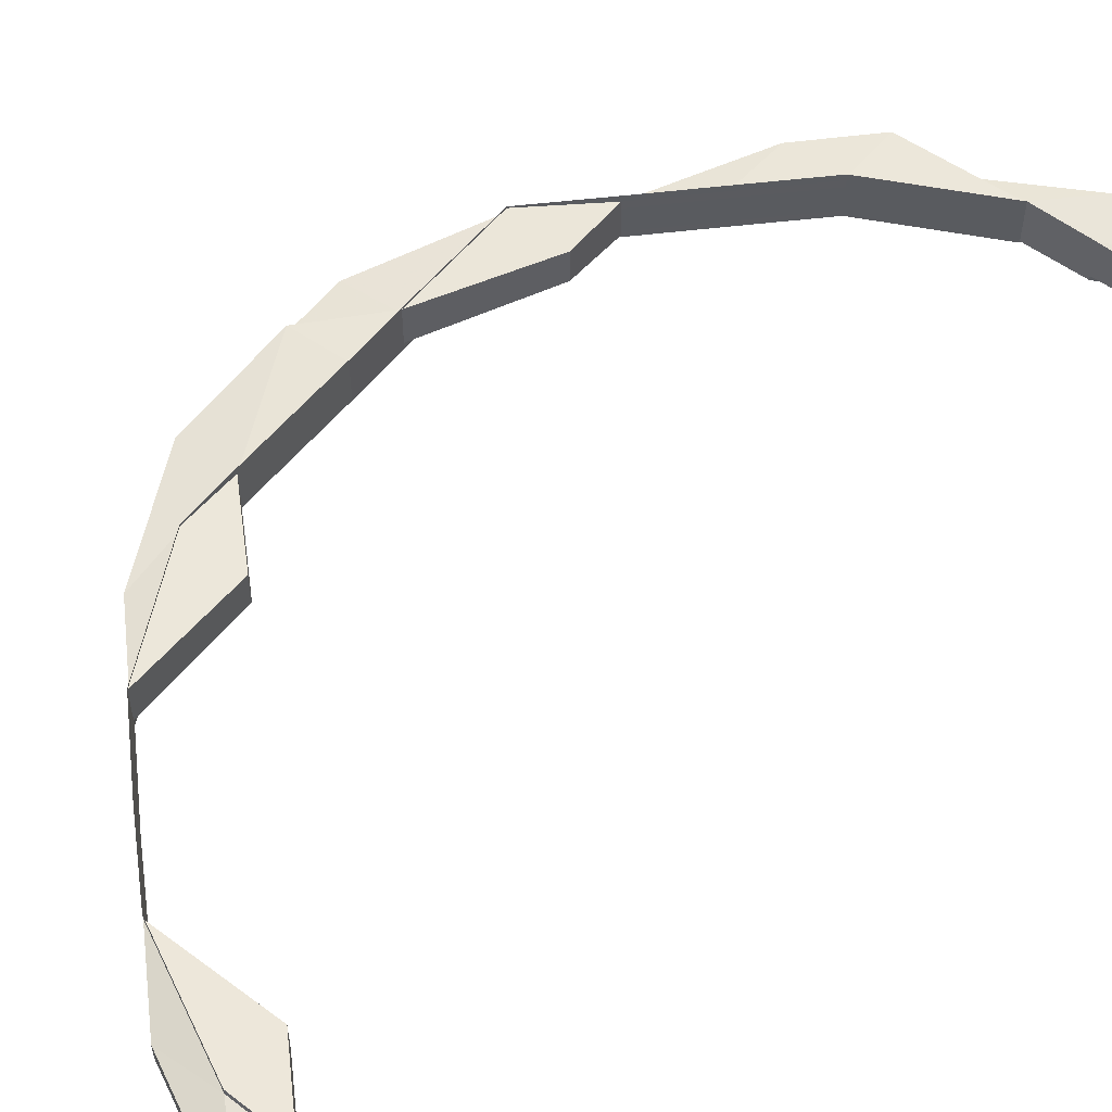
<metadata>
{"format":"obj","ext":"obj","renderer":"f3d","projection":"perspective","resolution":1024,"background":"white","views":[{"elev":55.8,"azim":-142.2,"up":"+Z"}]}
</metadata>
<code>
o 27404
v 2224 1886 23.37
v 2224 1886 23.37
v 2224 1886 23.37
v 2224 1886 23.37
v 2224 1886 23.37
v 2224 1886 23.37
v 2224 1886 23.37
v 2224 1886 23.37
v 2224 1886 23.37
v 2224 1886 23.37
v 2224 1886 23.37
v 2224 1886 23.37
v 2224 1886 23.37
v 2224 1886 23.37
v 2224 1886 23.37
v 2224 1886 23.37
v 2224 1886 23.37
v 2224 1886 23.37
v 2224 1886 23.37
v 2224 1886 23.37
v 2224 1886 23.37
v 2224 1886 23.37
v 2224 1886 23.37
v 2224 1886 23.37
v 2224 1886 23.37
v 2224 1886 23.37
v 2224 1886 23.37
v 2224 1886 23.37
v 2224 1886 23.37
v 2224 1886 23.37
v 2224 1886 23.37
v 2224 1886 23.37
v 2224 1886 23.37
v 2224 1886 23.37
v 2224 1886 23.37
v 2224 1886 23.37
v 2224 1886 23.37
v 2224 1886 23.37
v 2224 1886 23.37
v 2224 1886 23.37
v 2224 1886 23.37
v 2224 1886 23.37
v 2224 1886 23.37
v 2224 1886 23.37
v 2224 1886 23.37
v 2224 1886 23.37
v 2224 1886 23.37
v 2224 1886 23.37
v 2224 1886 23.37
v 2224 1886 23.37
v 2224 1886 23.37
v 2224 1886 23.37
v 2224 1886 23.37
v 2224 1886 23.37
v 2224 1886 23.37
v 2224 1886 23.37
v 2224 1886 23.37
v 2224 1886 23.37
v 2224 1886 23.37
v 2224 1886 23.37
v 2224 1886 23.37
v 2224 1886 23.37
v 2224 1886 23.37
v 2224 1886 23.37
v 2224 1886 23.37
v 2224 1886 23.37
v 2224 1886 23.37
v 2224 1886 23.37
v 2224 1886 23.37
v 2224 1886 23.37
v 2224 1886 23.37
v 2224 1886 23.37
v 2224 1886 23.36
v 2224 1886 23.37
v 2224 1886 23.37
v 2224 1886 23.36
v 2224 1886 23.36
v 2224 1886 23.36
v 2224 1886 23.36
v 2224 1886 23.37
v 2224 1886 23.37
v 2224 1886 23.37
v 2224 1886 23.37
v 2224 1886 23.36
v 2224 1886 23.37
v 2224 1886 23.37
v 2224 1886 23.37
v 2224 1886 23.36
v 2224 1886 23.36
v 2224 1886 23.36
v 2224 1886 23.36
v 2224 1886 23.36
v 2224 1886 23.37
v 2224 1886 23.37
v 2224 1886 23.37
v 2224 1886 23.36
v 2224 1886 23.36
v 2224 1886 23.37
v 2224 1886 23.37
v 2224 1886 23.36
v 2224 1886 23.36
v 2224 1886 23.36
v 2224 1886 23.36
v 2224 1886 23.37
v 2224 1886 23.37
v 2224 1886 23.37
v 2224 1886 23.37
v 2224 1886 23.37
v 2224 1886 23.37
v 2224 1886 23.37
v 2224 1886 23.37
v 2224 1886 23.37
v 2224 1886 23.37
v 2224 1886 23.37
v 2224 1886 23.37
v 2224 1886 23.37
v 2224 1886 23.36
v 2224 1886 23.37
v 2224 1886 23.36
v 2224 1886 23.37
v 2224 1886 23.37
v 2224 1886 23.36
v 2224 1886 23.36
v 2224 1886 23.36
v 2224 1886 23.36
v 2224 1886 23.36
v 2224 1886 23.36
v 2224 1886 23.37
v 2224 1886 23.36
v 2224 1886 23.36
v 2224 1886 23.36
v 2224 1886 23.36
v 2224 1886 23.36
v 2224 1886 23.37
v 2224 1886 23.36
v 2224 1886 23.36
v 2224 1886 23.36
v 2224 1886 23.37
v 2224 1886 23.37
v 2224 1886 23.37
v 2224 1886 23.36
v 2224 1886 23.37
v 2224 1886 23.36
v 2224 1886 23.36
v 2224 1886 23.37
v 2224 1886 23.37
v 2224 1886 23.37
v 2224 1886 23.36
v 2224 1886 23.36
v 2224 1886 23.37
v 2224 1886 23.37
v 2224 1886 23.37
v 2224 1886 23.37
v 2224 1886 23.37
v 2224 1886 23.37
v 2224 1886 23.37
v 2224 1886 23.37
v 2224 1886 23.37
v 2224 1886 23.37
v 2224 1886 23.37
v 2224 1886 23.37
v 2224 1886 23.37
v 2224 1886 23.37
v 2224 1886 23.37
v 2224 1886 23.37
v 2224 1886 23.37
v 2224 1886 23.37
v 2224 1886 23.37
v 2224 1886 23.37
v 2224 1886 23.37
v 2224 1886 23.37
v 2224 1886 23.37
v 2224 1886 23.37
v 2224 1886 23.37
v 2224 1886 23.37
v 2224 1886 23.37
v 2224 1886 23.37
v 2224 1886 23.37
v 2224 1886 23.37
v 2224 1886 23.37
v 2224 1886 23.37
v 2224 1886 23.37
v 2224 1886 23.37
v 2224 1886 23.37
v 2224 1886 23.37
v 2224 1886 23.36
v 2224 1886 23.36
v 2224 1886 23.36
v 2224 1886 23.36
v 2224 1886 23.36
v 2224 1886 23.37
v 2224 1886 23.37
v 2224 1886 23.37
v 2224 1886 23.37
v 2224 1886 23.37
v 2224 1886 23.37
v 2224 1886 23.36
v 2224 1886 23.36
v 2224 1886 23.36
v 2224 1886 23.36
v 2224 1886 23.36
v 2224 1886 23.37
v 2224 1886 23.37
v 2224 1886 23.37
v 2224 1886 23.37
v 2224 1886 23.37
v 2224 1886 23.37
v 2224 1886 23.37
v 2224 1886 23.37
v 2224 1886 23.37
v 2224 1886 23.37
v 2224 1886 23.37
v 2224 1886 23.37
v 2224 1886 23.37
v 2224 1886 23.37
v 2224 1886 23.37
v 2224 1886 23.36
v 2224 1886 23.36
v 2224 1886 23.36
v 2224 1886 23.36
v 2224 1886 23.36
v 2224 1886 23.37
v 2224 1886 23.37
v 2224 1886 23.37
v 2224 1886 23.37
v 2224 1886 23.37
v 2224 1886 23.37
v 2224 1886 23.37
v 2224 1886 23.37
v 2224 1886 23.37
v 2224 1886 23.37
v 2224 1886 23.37
v 2224 1886 23.37
v 2224 1886 23.37
v 2224 1886 23.37
v 2224 1886 23.37
v 2224 1886 23.37
v 2224 1886 23.37
v 2224 1886 23.37
v 2224 1886 23.37
v 2224 1886 23.37
v 2224 1886 23.37
v 2224 1886 23.37
v 2224 1886 23.37
v 2224 1886 23.37
v 2224 1886 23.37
v 2224 1886 23.37
v 2224 1886 23.37
v 2224 1886 23.37
v 2224 1886 23.37
v 2224 1886 23.37
v 2224 1886 23.37
v 2224 1886 23.37
v 2224 1886 23.37
v 2224 1886 23.36
v 2224 1886 23.36
v 2224 1886 23.36
v 2224 1886 23.37
v 2224 1886 23.36
v 2224 1886 23.36
v 2224 1886 23.36
v 2224 1886 23.37
v 2224 1886 23.36
v 2224 1886 23.37
v 2224 1886 23.36
v 2224 1886 23.36
v 2224 1886 23.36
v 2224 1886 23.36
v 2224 1886 23.36
v 2224 1886 23.37
v 2224 1886 23.36
v 2224 1886 23.36
v 2224 1886 23.36
v 2224 1886 23.37
v 2224 1886 23.37
v 2224 1886 23.36
v 2224 1886 23.36
v 2224 1886 23.37
v 2224 1886 23.36
v 2224 1886 23.36
v 2224 1886 23.37
v 2224 1886 23.36
v 2224 1886 23.36
v 2224 1886 23.37
v 2224 1886 23.37
v 2224 1886 23.37
v 2224 1886 23.36
v 2224 1886 23.37
v 2224 1886 23.36
v 2224 1886 23.37
v 2224 1886 23.37
v 2224 1886 23.37
v 2224 1886 23.37
v 2224 1886 23.37
v 2224 1886 23.36
v 2224 1886 23.36
v 2224 1886 23.37
v 2224 1886 23.36
v 2224 1886 23.36
v 2224 1886 23.36
v 2224 1886 23.37
v 2224 1886 23.37
v 2224 1886 23.37
v 2224 1886 23.37
v 2224 1886 23.37
v 2224 1886 23.37
v 2224 1886 23.37
v 2224 1886 23.37
v 2224 1886 23.37
v 2224 1886 23.37
v 2224 1886 23.37
v 2224 1886 23.37
v 2224 1886 23.37
v 2224 1886 23.37
v 2224 1886 23.37
v 2224 1886 23.37
v 2224 1886 23.37
v 2224 1886 23.37
v 2224 1886 23.37
v 2224 1886 23.37
v 2224 1886 23.37
v 2224 1886 23.37
v 2224 1886 23.37
v 2224 1886 23.37
v 2224 1886 23.37
v 2224 1886 23.37
v 2224 1886 23.37
v 2224 1886 23.37
v 2224 1886 23.37
v 2224 1886 23.37
v 2224 1886 23.37
v 2224 1886 23.37
v 2224 1886 23.37
v 2224 1886 23.37
v 2224 1886 23.37
v 2224 1886 23.37
v 2224 1886 23.37
v 2224 1886 23.37
v 2224 1886 23.37
v 2224 1886 23.37
v 2224 1886 23.37
v 2224 1886 23.37
v 2224 1886 23.37
v 2224 1886 23.37
v 2224 1886 23.37
v 2224 1886 23.37
v 2224 1886 23.37
v 2224 1886 23.37
v 2224 1886 23.37
v 2224 1886 23.37
v 2224 1886 23.37
v 2224 1886 23.37
v 2224 1886 23.37
v 2224 1886 23.37
v 2224 1886 23.37
v 2224 1886 23.37
v 2224 1886 23.37
v 2224 1886 23.37
v 2224 1886 23.37
v 2224 1886 23.37
v 2224 1886 23.37
v 2224 1886 23.37
v 2224 1886 23.37
v 2224 1886 23.37
v 2224 1886 23.37
v 2224 1886 23.37
v 2224 1886 23.37
v 2224 1886 23.37
v 2224 1886 23.37
v 2224 1886 23.37
v 2224 1886 23.37
v 2224 1886 23.37
v 2224 1886 23.37
v 2224 1886 23.37
v 2224 1886 23.37
v 2224 1886 23.37
v 2224 1886 23.37
v 2224 1886 23.37
v 2224 1886 23.37
v 2224 1886 23.37
v 2224 1886 23.37
v 2224 1886 23.37
v 2224 1886 23.37
v 2224 1886 23.37
v 2224 1886 23.37
v 2224 1886 23.37
v 2224 1886 23.37
v 2224 1886 23.37
v 2224 1886 23.37
v 2224 1886 23.37
v 2224 1886 23.37
v 2224 1886 23.37
v 2224 1886 23.37
v 2224 1886 23.37
v 2224 1886 23.37
v 2224 1886 23.37
v 2224 1886 23.37
v 2224 1886 23.37
v 2224 1886 23.37
v 2224 1886 23.37
v 2224 1886 23.37
v 2224 1886 23.37
v 2224 1886 23.37
v 2224 1886 23.37
v 2224 1886 23.37
v 2224 1886 23.37
v 2224 1886 23.37
v 2224 1886 23.37
v 2224 1886 23.37
v 2224 1886 23.37
v 2224 1886 23.37
v 2224 1886 23.37
v 2224 1886 23.37
v 2224 1886 23.37
v 2224 1886 23.37
v 2224 1886 23.37
v 2224 1886 23.36
v 2224 1886 23.37
v 2224 1886 23.37
v 2224 1886 23.36
v 2224 1886 23.37
v 2224 1886 23.37
v 2224 1886 23.36
v 2224 1886 23.36
v 2224 1886 23.36
v 2224 1886 23.36
v 2224 1886 23.37
v 2224 1886 23.37
v 2224 1886 23.37
v 2224 1886 23.37
v 2224 1886 23.37
v 2224 1886 23.37
v 2224 1886 23.37
v 2224 1886 23.37
v 2224 1886 23.37
v 2224 1886 23.37
v 2224 1886 23.37
v 2224 1886 23.37
v 2224 1886 23.37
v 2224 1886 23.37
v 2224 1886 23.37
v 2224 1886 23.37
v 2224 1886 23.37
v 2224 1886 23.37
v 2224 1886 23.36
v 2224 1886 23.36
v 2224 1886 23.37
v 2224 1886 23.37
v 2224 1886 23.37
v 2224 1886 23.36
v 2224 1886 23.36
v 2224 1886 23.36
v 2224 1886 23.36
v 2224 1886 23.36
v 2224 1886 23.36
v 2224 1886 23.36
v 2224 1886 23.36
v 2224 1886 23.36
v 2224 1886 23.36
v 2224 1886 23.36
v 2224 1886 23.37
v 2224 1886 23.37
v 2224 1886 23.36
v 2224 1886 23.36
v 2224 1886 23.36
v 2224 1886 23.36
v 2224 1886 23.37
v 2224 1886 23.37
v 2224 1886 23.37
v 2224 1886 23.37
v 2224 1886 23.37
v 2224 1886 23.37
v 2224 1886 23.37
v 2224 1886 23.37
v 2224 1886 23.37
v 2224 1886 23.37
v 2224 1886 23.37
v 2224 1886 23.36
v 2224 1886 23.36
v 2224 1886 23.36
v 2224 1886 23.36
v 2224 1886 23.36
v 2224 1886 23.36
v 2224 1886 23.36
v 2224 1886 23.36
v 2224 1886 23.36
v 2224 1886 23.36
v 2224 1886 23.37
v 2224 1886 23.37
v 2224 1886 23.37
v 2224 1886 23.37
v 2224 1886 23.37
v 2224 1886 23.37
v 2224 1886 23.37
v 2224 1886 23.37
v 2224 1886 23.37
v 2224 1886 23.37
v 2224 1886 23.36
v 2224 1886 23.36
v 2224 1886 23.36
v 2224 1886 23.36
v 2224 1886 23.36
v 2224 1886 23.37
v 2224 1886 23.37
v 2224 1886 23.37
v 2224 1886 23.37
v 2224 1886 23.37
v 2224 1886 23.37
v 2224 1886 23.37
v 2224 1886 23.37
v 2224 1886 23.37
v 2224 1886 23.37
v 2224 1886 23.37
v 2224 1886 23.37
v 2224 1886 23.37
v 2224 1886 23.37
v 2224 1886 23.37
v 2224 1886 23.37
v 2224 1886 23.37
v 2224 1886 23.37
v 2224 1886 23.37
v 2224 1886 23.37
v 2224 1886 23.37
v 2224 1886 23.37
v 2224 1886 23.37
v 2224 1886 23.37
v 2224 1886 23.37
v 2224 1886 23.37
v 2224 1886 23.37
v 2224 1886 23.37
v 2224 1886 23.37
v 2224 1886 23.37
v 2224 1886 23.37
v 2224 1886 23.37
v 2224 1886 23.37
v 2224 1886 23.37
v 2224 1886 23.37
v 2224 1886 23.37
v 2224 1886 23.37
v 2224 1886 23.37
v 2224 1886 23.37
v 2224 1886 23.37
v 2224 1886 23.37
v 2224 1886 23.37
v 2224 1886 23.37
v 2224 1886 23.37
v 2224 1886 23.37
v 2224 1886 23.37
v 2224 1886 23.37
v 2224 1886 23.37
v 2224 1886 23.37
v 2224 1886 23.37
v 2224 1886 23.37
v 2224 1886 23.37
v 2224 1886 23.37
v 2224 1886 23.37
v 2224 1886 23.37
v 2224 1886 23.37
v 2224 1886 23.37
v 2224 1886 23.37
v 2224 1886 23.37
v 2224 1886 23.37
v 2224 1886 23.37
v 2224 1886 23.37
v 2224 1886 23.37
v 2224 1886 23.37
v 2224 1886 23.37
v 2224 1886 23.37
v 2224 1886 23.37
v 2224 1886 23.37
v 2224 1886 23.37
v 2224 1886 23.37
v 2224 1886 23.37
v 2224 1886 23.37
v 2224 1886 23.37
v 2224 1886 23.37
v 2224 1886 23.37
v 2224 1886 23.37
v 2224 1886 23.37
v 2224 1886 23.37
v 2224 1886 23.37
v 2224 1886 23.37
v 2224 1886 23.37
v 2224 1886 23.37
v 2224 1886 23.37
v 2224 1886 23.37
v 2224 1886 23.37
v 2224 1886 23.37
v 2224 1886 23.37
v 2224 1886 23.37
v 2224 1886 23.37
v 2224 1886 23.37
v 2224 1886 23.37
v 2224 1886 23.37
v 2224 1886 23.37
v 2224 1886 23.37
v 2224 1886 23.37
v 2224 1886 23.37
v 2224 1886 23.37
v 2224 1886 23.37
v 2224 1886 23.37
v 2224 1886 23.37
v 2224 1886 23.37
v 2224 1886 23.37
v 2224 1886 23.37
v 2224 1886 23.36
v 2224 1886 23.37
v 2224 1886 23.37
v 2224 1886 23.36
v 2224 1886 23.36
v 2224 1886 23.36
v 2224 1886 23.36
v 2224 1886 23.36
v 2224 1886 23.36
v 2224 1886 23.37
v 2224 1886 23.37
v 2224 1886 23.37
v 2224 1886 23.36
v 2224 1886 23.36
v 2224 1886 23.36
v 2224 1886 23.37
v 2224 1886 23.36
v 2224 1886 23.36
v 2224 1886 23.36
v 2224 1886 23.37
v 2224 1886 23.36
v 2224 1886 23.37
v 2224 1886 23.37
v 2224 1886 23.37
v 2224 1886 23.36
v 2224 1886 23.37
v 2224 1886 23.36
v 2224 1886 23.36
v 2224 1886 23.36
v 2224 1886 23.36
v 2224 1886 23.36
v 2224 1886 23.36
v 2224 1886 23.36
v 2224 1886 23.36
v 2224 1886 23.36
v 2224 1886 23.36
v 2224 1886 23.36
v 2224 1886 23.36
v 2224 1886 23.36
v 2224 1886 23.36
v 2224 1886 23.36
v 2224 1886 23.36
v 2224 1886 23.36
v 2224 1886 23.36
v 2224 1886 23.37
v 2224 1886 23.37
v 2224 1886 23.37
v 2224 1886 23.37
v 2224 1886 23.37
v 2224 1886 23.37
v 2224 1886 23.37
v 2224 1886 23.37
v 2224 1886 23.37
v 2224 1886 23.36
v 2224 1886 23.36
v 2224 1886 23.36
v 2224 1886 23.36
v 2224 1886 23.36
v 2224 1886 23.36
v 2224 1886 23.36
v 2224 1886 23.36
v 2224 1886 23.37
v 2224 1886 23.36
v 2224 1886 23.36
v 2224 1886 23.36
v 2224 1886 23.36
v 2224 1886 23.36
v 2224 1886 23.36
v 2224 1886 23.36
v 2224 1886 23.36
v 2224 1886 23.36
v 2224 1886 23.36
v 2224 1886 23.36
v 2224 1886 23.36
v 2224 1886 23.37
v 2224 1886 23.37
v 2224 1886 23.37
v 2224 1886 23.37
v 2224 1886 23.37
v 2224 1886 23.37
v 2224 1886 23.36
v 2224 1886 23.36
v 2224 1886 23.37
v 2224 1886 23.36
v 2224 1886 23.37
v 2224 1886 23.37
v 2224 1886 23.37
v 2224 1886 23.37
v 2224 1886 23.37
f 1 2 3
f 4 5 1
f 3 6 7
f 8 9 6
f 2 10 11
f 2 8 10
f 12 2 13
f 14 8 2
f 12 14 2
f 14 15 8
f 16 14 12
f 16 17 14
f 18 19 12
f 8 20 21
f 22 23 14
f 24 22 16
f 23 25 8
f 26 24 16
f 25 27 21
f 28 24 29
f 24 30 31
f 26 32 33
f 27 25 34
f 35 26 36
f 35 26 37
f 37 38 39
f 35 18 40
f 40 41 39
f 42 43 41
f 37 44 45
f 46 47 45
f 23 48 44
f 49 48 47
f 50 51 47
f 52 50 53
f 54 51 55
f 25 23 56
f 54 57 58
f 54 57 59
f 60 61 59
f 61 62 63
f 57 62 63
f 57 64 65
f 66 64 65
f 67 66 58
f 67 66 68
f 66 69 70
f 71 69 70
f 72 71 68
f 72 71 73
f 74 70 75
f 76 77 73
f 71 78 79
f 77 78 79
f 80 81 82
f 82 83 84
f 85 86 83
f 87 88 84
f 89 88 90
f 91 89 92
f 93 81 94
f 81 95 94
f 96 97 93
f 97 98 93
f 98 99 95
f 100 97 101
f 97 102 103
f 94 95 104
f 105 96 104
f 106 105 104
f 107 106 104
f 108 107 104
f 109 108 104
f 110 109 104
f 95 111 104
f 104 111 112
f 95 113 111
f 114 113 95
f 114 115 113
f 116 115 117
f 118 116 119
f 120 121 118
f 122 123 119
f 123 124 125
f 116 126 125
f 127 124 128
f 127 129 130
f 129 131 132
f 133 134 128
f 129 135 134
f 136 137 133
f 137 135 126
f 138 135 126
f 139 138 140
f 141 138 142
f 138 27 113
f 141 143 144
f 141 143 145
f 139 146 145
f 139 146 147
f 143 148 149
f 143 150 151
f 146 150 151
f 146 152 153
f 154 152 153
f 155 154 147
f 155 154 156
f 154 157 158
f 159 157 158
f 160 159 156
f 160 159 161
f 159 162 163
f 111 164 112
f 112 164 165
f 164 166 165
f 165 166 167
f 111 34 164
f 113 34 111
f 113 168 34
f 34 56 164
f 164 56 166
f 34 20 56
f 56 169 166
f 56 15 169
f 18 170 171
f 172 170 171
f 173 172 174
f 175 170 176
f 175 177 178
f 177 179 180
f 181 182 183
f 182 184 185
f 186 187 188
f 187 189 190
f 191 192 193
f 191 192 194
f 195 196 193
f 195 196 197
f 198 199 197
f 199 200 201
f 196 200 201
f 196 202 203
f 192 202 203
f 192 204 205
f 206 204 205
f 207 206 194
f 207 206 208
f 209 210 208
f 206 211 212
f 210 211 212
f 213 214 215
f 213 214 216
f 217 218 215
f 217 218 219
f 218 220 221
f 218 222 223
f 214 222 223
f 214 224 225
f 226 224 225
f 227 226 216
f 227 226 228
f 226 229 230
f 231 229 230
f 232 231 228
f 232 231 233
f 231 234 235
f 236 237 238
f 239 240 238
f 238 241 236
f 242 243 236
f 243 237 244
f 236 245 242
f 241 245 244
f 246 247 242
f 247 248 237
f 249 241 250
f 249 251 241
f 237 252 250
f 238 252 253
f 253 254 255
f 256 257 255
f 252 254 258
f 257 259 260
f 254 261 260
f 252 262 254
f 263 259 264
f 263 265 266
f 265 267 268
f 269 270 264
f 265 271 270
f 272 273 269
f 273 271 261
f 274 271 261
f 275 274 276
f 277 274 278
f 277 279 280
f 277 279 281
f 279 282 283
f 284 285 281
f 281 286 287
f 285 288 289
f 290 289 287
f 291 292 288
f 293 294 290
f 295 296 289
f 297 296 298
f 299 295 300
f 301 302 286
f 303 304 302
f 305 306 301
f 305 303 306
f 307 305 301
f 307 308 309
f 310 305 307
f 310 311 305
f 311 303 305
f 312 313 307
f 314 311 315
f 311 316 303
f 317 318 311
f 319 320 311
f 321 319 317
f 320 322 303
f 323 321 317
f 324 321 325
f 321 326 327
f 323 328 329
f 320 330 331
f 332 330 333
f 334 333 335
f 336 331 335
f 337 323 336
f 337 323 338
f 336 339 340
f 341 342 339
f 337 341 343
f 343 344 345
f 346 347 333
f 348 347 349
f 350 346 351
f 341 352 353
f 354 352 353
f 355 354 356
f 357 352 358
f 357 359 360
f 361 357 362
f 361 363 364
f 365 363 366
f 367 365 368
f 369 353 366
f 370 369 368
f 356 371 370
f 371 372 373
f 374 375 372
f 370 376 377
f 378 379 377
f 380 358 376
f 381 379 382
f 383 382 384
f 385 386 384
f 387 388 386
f 389 390 386
f 391 390 392
f 393 389 394
f 383 395 396
f 397 398 383
f 397 398 399
f 398 400 401
f 242 402 383
f 398 403 404
f 403 405 404
f 406 404 407
f 408 403 409
f 403 410 411
f 402 412 407
f 402 381 412
f 245 402 413
f 414 381 402
f 245 414 402
f 415 414 245
f 241 415 245
f 251 415 241
f 251 416 415
f 417 416 251
f 415 418 414
f 416 418 415
f 416 294 418
f 294 419 418
f 279 420 416
f 420 421 416
f 421 422 419
f 423 420 424
f 420 425 426
f 418 419 427
f 418 427 414
f 414 427 381
f 427 428 381
f 381 428 380
f 428 369 380
f 427 429 428
f 419 429 427
f 428 430 369
f 429 430 428
f 430 431 369
f 369 431 432
f 430 433 431
f 433 434 431
f 433 316 434
f 435 433 430
f 429 435 430
f 435 436 433
f 322 320 433
f 437 322 435
f 322 437 438
f 303 436 438
f 439 435 429
f 419 439 429
f 440 439 419
f 439 441 435
f 440 442 439
f 443 437 439
f 437 443 444
f 438 441 444
f 444 442 445
f 446 443 447
f 448 444 449
f 449 444 450
f 451 452 450
f 452 453 454
f 444 455 454
f 443 456 455
f 457 456 455
f 458 457 459
f 460 453 461
f 459 462 461
f 463 456 462
f 460 463 464
f 463 465 466
f 467 468 469
f 468 470 471
f 237 472 252
f 473 472 237
f 473 344 472
f 344 307 472
f 472 262 252
f 472 307 262
f 262 474 475
f 476 477 474
f 478 479 480
f 479 481 482
f 483 484 485
f 484 486 487
f 488 489 490
f 489 491 492
f 493 494 495
f 494 496 497
f 498 499 500
f 499 501 502
f 503 504 505
f 505 506 503
f 507 508 503
f 503 509 507
f 510 511 508
f 508 504 436
f 506 509 436
f 508 512 504
f 513 512 508
f 513 514 512
f 515 508 316
f 509 516 316
f 517 515 507
f 507 516 517
f 518 515 517
f 519 520 518
f 520 521 522
f 509 523 516
f 524 525 515
f 524 526 527
f 528 524 529
f 528 530 531
f 532 525 533
f 525 534 535
f 536 530 537
f 538 536 539
f 525 540 541
f 542 541 543
f 517 544 539
f 544 522 537
f 545 540 546
f 547 545 548
f 549 540 546
f 550 546 522
f 551 549 552
f 544 550 553
f 549 554 512
f 516 544 318
f 516 555 544
f 555 550 544
f 523 555 516
f 555 556 550
f 523 557 555
f 557 556 555
f 556 514 550
f 550 514 542
f 557 558 556
f 556 559 514
f 558 559 556
f 558 560 559
f 559 561 514
f 559 562 561
f 561 563 564
f 565 564 566
f 567 568 566
f 569 570 568
f 561 569 571
f 572 561 565
f 572 573 574
f 565 575 572
f 576 575 571
f 577 578 565
f 578 579 575
f 579 580 575
f 581 580 567
f 575 582 514
f 575 583 582
f 583 584 582
f 582 584 585
f 584 586 585
f 587 585 588
f 585 586 589
f 586 590 589
f 585 589 591
f 592 585 591
f 593 580 590
f 592 591 594
f 512 592 594
f 512 594 504
f 595 593 590
f 595 593 561
f 596 595 559
f 596 595 590
f 504 594 597
f 504 597 441
f 594 598 597
f 594 591 598
f 597 598 599
f 597 599 442
f 591 600 598
f 505 597 601
f 591 589 600
f 598 600 602
f 598 603 604
f 600 605 603
f 601 604 606
f 601 607 505
f 608 609 606
f 602 610 609
f 611 612 609
f 613 611 614
f 615 616 610
f 617 615 618
f 618 607 442
f 619 620 610
f 621 620 622
f 623 619 624
f 607 506 441
f 607 625 506
f 626 625 607
f 625 627 506
f 506 627 509
f 627 523 509
f 627 628 523
f 628 557 523
f 625 629 627
f 629 628 627
f 630 631 625
f 632 630 625
f 633 630 634
f 630 635 636
f 637 632 638
f 632 639 640
f 641 632 607
f 641 642 643
f 446 641 601
f 446 641 644
f 645 646 647
f 646 648 649
f 650 651 652
f 651 653 654
f 589 655 600
f 600 655 629
f 589 590 655
f 590 656 655
f 655 656 657
f 655 657 629
f 656 658 657
f 657 658 659
f 658 660 659
f 659 660 661
f 657 659 662
f 659 663 664
f 665 659 666
f 667 657 665
f 668 669 667
f 670 671 663
f 672 671 673
f 674 670 675
f 676 673 677
f 678 679 677
f 670 680 590
f 680 681 590
f 681 596 590
f 681 596 558
f 680 681 682
f 683 680 682
f 682 684 558
f 682 558 557
f 628 682 557
f 685 682 628
f 629 685 628
f 686 685 629
f 686 687 688
f 689 690 691
f 692 693 694

</code>
